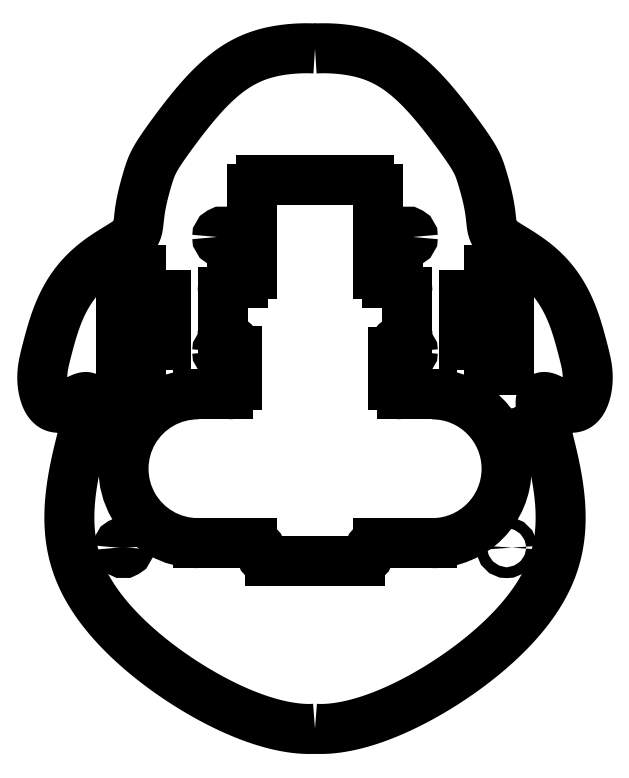
<metadata>
{"format":"dxf","ext":"dxf","renderer":"ezdxf+matplotlib","layout":"modelspace","background":"white","min_lineweight":24,"dpi":150}
</metadata>
<code>
0
SECTION
2
ENTITIES
0
CIRCLE
8
0
10
21.2
20
-0.1885
30
0
40
0.6
210
0
220
-0
230
1
0
ARC
8
0
10
-10.3
20
4.06
30
0
40
0.6
210
0
220
0
230
1
50
-180.1
51
0.1145
0
ARC
8
0
10
-10.3
20
4.063
30
0
40
0.6
210
0
220
0
230
1
50
-0.1145
51
180.1
0
ARC
8
0
10
-10.3
20
16.76
30
0
40
0.6
210
0
220
0
230
1
50
-180.1
51
0.1145
0
ARC
8
0
10
-10.3
20
16.76
30
0
40
0.6
210
0
220
0
230
1
50
-0.1145
51
180.1
0
CIRCLE
8
0
10
21.2
20
-17.69
30
0
40
0.6
210
0
220
-0
230
1
0
ARC
8
0
10
10.2
20
4.061
30
0
40
0.6
210
0
220
0
230
1
50
-180.1
51
0.06436
0
ARC
8
0
10
10.2
20
4.062
30
0
40
0.6
210
0
220
0
230
1
50
-0.06436
51
180.1
0
ARC
8
0
10
-21.3
20
-0.1892
30
0
40
0.6
210
0
220
0
230
1
50
-180.1
51
0.06436
0
ARC
8
0
10
-21.3
20
-0.1879
30
0
40
0.6
210
0
220
0
230
1
50
-0.06436
51
180.1
0
ARC
8
0
10
10.2
20
16.76
30
0
40
0.6
210
0
220
0
230
1
50
-180.1
51
0.06436
0
ARC
8
0
10
10.2
20
16.76
30
0
40
0.6
210
0
220
0
230
1
50
-0.06436
51
180.1
0
ARC
8
0
10
-21.3
20
-17.69
30
0
40
0.6
210
0
220
0
230
1
50
-180.1
51
0.06436
0
ARC
8
0
10
-21.3
20
-17.69
30
0
40
0.6
210
0
220
0
230
1
50
-0.06436
51
180.1
0
LWPOLYLINE
8
0
90
4
70
1
43
0
10
16.45
20
13.06
10
16.45
20
10.06
10
21.45
20
10.06
10
21.45
20
13.06
0
ARC
8
0
10
10.2
20
4.061
30
0
40
1.6
210
0
220
0
230
1
50
112.6
51
180
0
LINE
8
0
10
8.601
20
4.061
30
0
11
8.601
21
0.3115
31
0
0
ARC
8
0
10
9.601
20
0.3115
30
0
40
1
210
0
220
0
230
1
50
180
51
270
0
LINE
8
0
10
9.601
20
-0.6885
30
0
11
12.95
21
-0.6885
31
0
0
ARC
8
0
10
12.94
20
-8.939
30
0
40
8.25
210
0
220
0
230
1
50
-89.95
51
89.95
0
LINE
8
0
10
12.95
20
-17.19
30
0
11
6.951
21
-17.19
31
0
0
ARC
8
0
10
6.951
20
-18.19
30
0
40
1
210
0
220
-0
230
1
50
90
51
180
0
ARC
8
0
10
4.951
20
-18.19
30
0
40
1
210
0
220
0
230
1
50
-90
51
0.0001988
0
LINE
8
0
10
4.951
20
-19.19
30
0
11
-5.049
21
-19.19
31
0
0
ARC
8
0
10
-5.049
20
-18.19
30
0
40
1
210
0
220
0
230
1
50
180
51
270
0
ARC
8
0
10
-7.049
20
-18.19
30
0
40
1
210
-0
220
0
230
1
50
-0.0001988
51
90
0
LINE
8
0
10
-7.049
20
-17.19
30
0
11
-13.05
21
-17.19
31
0
0
ARC
8
0
10
-13.04
20
-8.939
30
0
40
8.25
210
0
220
-0
230
1
50
89.95
51
269.9
0
LINE
8
0
10
-13.03
20
-0.6885
30
0
11
-9.699
21
-0.6885
31
0
0
ARC
8
0
10
-9.699
20
0.3115
30
0
40
1
210
-0
220
0
230
1
50
-90
51
0.0001988
0
LINE
8
0
10
-8.699
20
0.3115
30
0
11
-8.699
21
4.068
31
0
0
ARC
8
0
10
-10.3
20
4.061
30
0
40
1.6
210
0
220
-0
230
1
50
0.2473
51
67.38
0
ARC
8
0
10
-9.299
20
6.461
30
0
40
1
210
0
220
0
230
1
50
179.8
51
247.4
0
LINE
8
0
10
-10.3
20
6.466
30
0
11
-10.3
21
10.66
31
0
0
ARC
8
0
10
-9.299
20
10.66
30
0
40
1
210
0
220
-0
230
1
50
90
51
180
0
LINE
8
0
10
-9.299
20
11.66
30
0
11
-8.049
21
11.66
31
0
0
ARC
8
0
10
-8.049
20
12.66
30
0
40
1
210
0
220
0
230
1
50
-90
51
0.0001988
0
LINE
8
0
10
-7.049
20
12.66
30
0
11
-7.049
21
22.06
31
0
0
ARC
8
0
10
-6.049
20
22.06
30
0
40
1
210
0
220
0
230
1
50
90
51
180
0
LINE
8
0
10
-6.049
20
23.06
30
0
11
5.951
21
23.06
31
0
0
ARC
8
0
10
5.951
20
22.06
30
0
40
1
210
0
220
0
230
1
50
-0.0001988
51
90
0
LINE
8
0
10
6.951
20
22.06
30
0
11
6.951
21
12.65
31
0
0
ARC
8
0
10
7.951
20
12.66
30
0
40
1
210
0
220
0
230
1
50
180.5
51
270
0
LINE
8
0
10
7.951
20
11.66
30
0
11
9.201
21
11.66
31
0
0
ARC
8
0
10
9.201
20
10.66
30
0
40
1
210
0
220
0
230
1
50
-0.0001988
51
90
0
LINE
8
0
10
10.2
20
10.66
30
0
11
10.2
21
6.461
31
0
0
ARC
8
0
10
9.201
20
6.461
30
0
40
1
210
0
220
0
230
1
50
-67.38
51
0.000518
0
ARC
8
0
10
-19.05
20
7.56
30
0
40
1
210
0
220
0
230
1
50
-180.1
51
0.06105
0
ARC
8
0
10
-19.05
20
7.563
30
0
40
1
210
0
220
0
230
1
50
-0.06105
51
180.1
0
CIRCLE
8
0
10
18.95
20
7.561
30
0
40
1
210
0
220
-0
230
1
0
LWPOLYLINE
8
0
90
4
70
1
43
0
10
-16.55
20
2.061
10
-16.55
20
5.061
10
-21.55
20
5.061
10
-21.55
20
2.061
0
LWPOLYLINE
8
0
90
4
70
1
43
0
10
-16.55
20
13.06
10
-21.55
20
13.06
10
-21.55
20
10.06
10
-16.55
20
10.06
0
LWPOLYLINE
8
0
90
4
70
1
43
0
10
16.45
20
2.061
10
21.45
20
2.061
10
21.45
20
5.061
10
16.45
20
5.061
0
SPLINE
8
0
70
4
71
5
72
101
73
95
74
0
42
1e-09
43
1e-10
44
1e-10
40
0
40
0
40
0
40
0
40
0
40
0
40
0.01111
40
0.02222
40
0.03333
40
0.04444
40
0.05556
40
0.06667
40
0.07778
40
0.08889
40
0.1
40
0.1111
40
0.1222
40
0.1333
40
0.1444
40
0.1556
40
0.1667
40
0.1778
40
0.1889
40
0.2
40
0.2111
40
0.2222
40
0.2333
40
0.2444
40
0.2556
40
0.2667
40
0.2778
40
0.2889
40
0.3
40
0.3111
40
0.3222
40
0.3333
40
0.3444
40
0.3556
40
0.3667
40
0.3778
40
0.3889
40
0.4
40
0.4111
40
0.4222
40
0.4333
40
0.4444
40
0.4556
40
0.4667
40
0.4778
40
0.4889
40
0.5
40
0.5111
40
0.5222
40
0.5333
40
0.5444
40
0.5556
40
0.5667
40
0.5778
40
0.5889
40
0.6
40
0.6111
40
0.6222
40
0.6333
40
0.6444
40
0.6556
40
0.6667
40
0.6778
40
0.6889
40
0.7
40
0.7111
40
0.7222
40
0.7333
40
0.7444
40
0.7556
40
0.7667
40
0.7778
40
0.7889
40
0.8
40
0.8111
40
0.8222
40
0.8333
40
0.8444
40
0.8556
40
0.8667
40
0.8778
40
0.8889
40
0.9
40
0.9111
40
0.9222
40
0.9333
40
0.9444
40
0.9556
40
0.9667
40
0.9778
40
0.9889
40
1
40
1
40
1
40
1
40
1
40
1
41
1
41
1
41
1
41
1
41
1
41
1
41
1
41
1
41
1
41
1
41
1
41
1
41
1
41
1
41
1
41
1
41
1
41
1
41
1
41
1
41
1
41
1
41
1
41
1
41
1
41
1
41
1
41
1
41
1
41
1
41
1
41
1
41
1
41
1
41
1
41
1
41
1
41
1
41
1
41
1
41
1
41
1
41
1
41
1
41
1
41
1
41
1
41
1
41
1
41
1
41
1
41
1
41
1
41
1
41
1
41
1
41
1
41
1
41
1
41
1
41
1
41
1
41
1
41
1
41
1
41
1
41
1
41
1
41
1
41
1
41
1
41
1
41
1
41
1
41
1
41
1
41
1
41
1
41
1
41
1
41
1
41
1
41
1
41
1
41
1
41
1
41
1
41
1
41
1
41
1
41
1
41
1
41
1
41
1
41
1
10
-0.05283
20
-37.77
30
0
10
0.1071
20
-37.79
30
0
10
0.4397
20
-37.8
30
0
10
0.9769
20
-37.8
30
0
10
1.769
20
-37.76
30
0
10
2.882
20
-37.61
30
0
10
4.111
20
-37.37
30
0
10
5.443
20
-37.01
30
0
10
6.866
20
-36.53
30
0
10
8.359
20
-35.94
30
0
10
9.9
20
-35.24
30
0
10
11.47
20
-34.43
30
0
10
13.04
20
-33.54
30
0
10
14.59
20
-32.58
30
0
10
16.09
20
-31.56
30
0
10
17.54
20
-30.5
30
0
10
18.91
20
-29.39
30
0
10
20.21
20
-28.26
30
0
10
21.42
20
-27.1
30
0
10
22.53
20
-25.9
30
0
10
23.56
20
-24.66
30
0
10
24.49
20
-23.38
30
0
10
25.3
20
-22.04
30
0
10
26
20
-20.62
30
0
10
26.56
20
-19.11
30
0
10
26.96
20
-17.48
30
0
10
27.18
20
-15.74
30
0
10
27.23
20
-13.88
30
0
10
27.09
20
-11.92
30
0
10
26.79
20
-9.889
30
0
10
26.37
20
-7.855
30
0
10
25.89
20
-5.905
30
0
10
25.43
20
-4.149
30
0
10
25.08
20
-2.7
30
0
10
24.91
20
-1.649
30
0
10
24.99
20
-1.048
30
0
10
25.33
20
-0.894
30
0
10
25.9
20
-1.099
30
0
10
26.61
20
-1.506
30
0
10
27.37
20
-1.934
30
0
10
28.11
20
-2.212
30
0
10
28.78
20
-2.213
30
0
10
29.34
20
-1.87
30
0
10
29.77
20
-1.21
30
0
10
30.05
20
-0.3444
30
0
10
30.2
20
0.5915
30
0
10
30.21
20
1.487
30
0
10
30.12
20
2.32
30
0
10
29.95
20
3.141
30
0
10
29.73
20
4.029
30
0
10
29.46
20
5.059
30
0
10
29.13
20
6.254
30
0
10
28.71
20
7.589
30
0
10
28.15
20
9.006
30
0
10
27.42
20
10.43
30
0
10
26.5
20
11.78
30
0
10
25.4
20
13
30
0
10
24.18
20
14.03
30
0
10
22.94
20
14.89
30
0
10
21.79
20
15.59
30
0
10
20.83
20
16.17
30
0
10
20.14
20
16.69
30
0
10
19.74
20
17.21
30
0
10
19.57
20
17.81
30
0
10
19.5
20
18.52
30
0
10
19.41
20
19.39
30
0
10
19.26
20
20.37
30
0
10
19.03
20
21.39
30
0
10
18.78
20
22.36
30
0
10
18.54
20
23.21
30
0
10
18.32
20
23.92
30
0
10
18.1
20
24.53
30
0
10
17.84
20
25.1
30
0
10
17.49
20
25.73
30
0
10
17.02
20
26.45
30
0
10
16.44
20
27.29
30
0
10
15.74
20
28.25
30
0
10
14.95
20
29.31
30
0
10
14.08
20
30.44
30
0
10
13.14
20
31.6
30
0
10
12.14
20
32.73
30
0
10
11.09
20
33.8
30
0
10
10.01
20
34.76
30
0
10
8.901
20
35.58
30
0
10
7.787
20
36.23
30
0
10
6.676
20
36.74
30
0
10
5.583
20
37.11
30
0
10
4.519
20
37.36
30
0
10
3.497
20
37.53
30
0
10
2.523
20
37.63
30
0
10
1.603
20
37.69
30
0
10
0.9121
20
37.7
30
0
10
0.4196
20
37.69
30
0
10
0.1028
20
37.67
30
0
10
-0.05283
20
37.66
30
0
0
SPLINE
8
0
70
4
71
5
72
101
73
95
74
0
42
1e-09
43
1e-10
44
1e-10
40
-1
40
-1
40
-1
40
-1
40
-1
40
-1
40
-0.9889
40
-0.9778
40
-0.9667
40
-0.9556
40
-0.9444
40
-0.9333
40
-0.9222
40
-0.9111
40
-0.9
40
-0.8889
40
-0.8778
40
-0.8667
40
-0.8556
40
-0.8444
40
-0.8333
40
-0.8222
40
-0.8111
40
-0.8
40
-0.7889
40
-0.7778
40
-0.7667
40
-0.7556
40
-0.7444
40
-0.7333
40
-0.7222
40
-0.7111
40
-0.7
40
-0.6889
40
-0.6778
40
-0.6667
40
-0.6556
40
-0.6444
40
-0.6333
40
-0.6222
40
-0.6111
40
-0.6
40
-0.5889
40
-0.5778
40
-0.5667
40
-0.5556
40
-0.5444
40
-0.5333
40
-0.5222
40
-0.5111
40
-0.5
40
-0.4889
40
-0.4778
40
-0.4667
40
-0.4556
40
-0.4444
40
-0.4333
40
-0.4222
40
-0.4111
40
-0.4
40
-0.3889
40
-0.3778
40
-0.3667
40
-0.3556
40
-0.3444
40
-0.3333
40
-0.3222
40
-0.3111
40
-0.3
40
-0.2889
40
-0.2778
40
-0.2667
40
-0.2556
40
-0.2444
40
-0.2333
40
-0.2222
40
-0.2111
40
-0.2
40
-0.1889
40
-0.1778
40
-0.1667
40
-0.1556
40
-0.1444
40
-0.1333
40
-0.1222
40
-0.1111
40
-0.1
40
-0.08889
40
-0.07778
40
-0.06667
40
-0.05556
40
-0.04444
40
-0.03333
40
-0.02222
40
-0.01111
40
0
40
0
40
0
40
0
40
0
40
0
41
1
41
1
41
1
41
1
41
1
41
1
41
1
41
1
41
1
41
1
41
1
41
1
41
1
41
1
41
1
41
1
41
1
41
1
41
1
41
1
41
1
41
1
41
1
41
1
41
1
41
1
41
1
41
1
41
1
41
1
41
1
41
1
41
1
41
1
41
1
41
1
41
1
41
1
41
1
41
1
41
1
41
1
41
1
41
1
41
1
41
1
41
1
41
1
41
1
41
1
41
1
41
1
41
1
41
1
41
1
41
1
41
1
41
1
41
1
41
1
41
1
41
1
41
1
41
1
41
1
41
1
41
1
41
1
41
1
41
1
41
1
41
1
41
1
41
1
41
1
41
1
41
1
41
1
41
1
41
1
41
1
41
1
41
1
41
1
41
1
41
1
41
1
41
1
41
1
41
1
41
1
41
1
41
1
41
1
41
1
10
-0.05283
20
37.66
30
0
10
-0.2084
20
37.67
30
0
10
-0.5253
20
37.69
30
0
10
-1.018
20
37.7
30
0
10
-1.709
20
37.69
30
0
10
-2.629
20
37.63
30
0
10
-3.602
20
37.53
30
0
10
-4.625
20
37.36
30
0
10
-5.688
20
37.11
30
0
10
-6.782
20
36.74
30
0
10
-7.892
20
36.23
30
0
10
-9.007
20
35.58
30
0
10
-10.11
20
34.76
30
0
10
-11.19
20
33.8
30
0
10
-12.24
20
32.73
30
0
10
-13.24
20
31.6
30
0
10
-14.19
20
30.44
30
0
10
-15.06
20
29.31
30
0
10
-15.85
20
28.25
30
0
10
-16.54
20
27.29
30
0
10
-17.13
20
26.45
30
0
10
-17.59
20
25.73
30
0
10
-17.94
20
25.1
30
0
10
-18.21
20
24.53
30
0
10
-18.42
20
23.92
30
0
10
-18.64
20
23.21
30
0
10
-18.89
20
22.36
30
0
10
-19.14
20
21.39
30
0
10
-19.36
20
20.37
30
0
10
-19.52
20
19.39
30
0
10
-19.6
20
18.52
30
0
10
-19.67
20
17.81
30
0
10
-19.85
20
17.21
30
0
10
-20.25
20
16.69
30
0
10
-20.94
20
16.17
30
0
10
-21.89
20
15.59
30
0
10
-23.05
20
14.89
30
0
10
-24.29
20
14.03
30
0
10
-25.51
20
13
30
0
10
-26.61
20
11.78
30
0
10
-27.52
20
10.43
30
0
10
-28.25
20
9.006
30
0
10
-28.81
20
7.589
30
0
10
-29.24
20
6.254
30
0
10
-29.56
20
5.059
30
0
10
-29.83
20
4.029
30
0
10
-30.06
20
3.141
30
0
10
-30.23
20
2.32
30
0
10
-30.32
20
1.487
30
0
10
-30.3
20
0.5915
30
0
10
-30.16
20
-0.3444
30
0
10
-29.87
20
-1.21
30
0
10
-29.45
20
-1.87
30
0
10
-28.89
20
-2.213
30
0
10
-28.22
20
-2.212
30
0
10
-27.48
20
-1.934
30
0
10
-26.71
20
-1.506
30
0
10
-26
20
-1.099
30
0
10
-25.44
20
-0.894
30
0
10
-25.1
20
-1.048
30
0
10
-25.02
20
-1.649
30
0
10
-25.18
20
-2.7
30
0
10
-25.53
20
-4.149
30
0
10
-25.99
20
-5.905
30
0
10
-26.47
20
-7.855
30
0
10
-26.9
20
-9.889
30
0
10
-27.19
20
-11.92
30
0
10
-27.33
20
-13.88
30
0
10
-27.29
20
-15.74
30
0
10
-27.06
20
-17.48
30
0
10
-26.67
20
-19.11
30
0
10
-26.11
20
-20.62
30
0
10
-25.41
20
-22.04
30
0
10
-24.59
20
-23.38
30
0
10
-23.66
20
-24.66
30
0
10
-22.64
20
-25.9
30
0
10
-21.52
20
-27.1
30
0
10
-20.31
20
-28.26
30
0
10
-19.02
20
-29.39
30
0
10
-17.64
20
-30.5
30
0
10
-16.2
20
-31.56
30
0
10
-14.69
20
-32.58
30
0
10
-13.14
20
-33.54
30
0
10
-11.57
20
-34.43
30
0
10
-10.01
20
-35.24
30
0
10
-8.464
20
-35.94
30
0
10
-6.971
20
-36.53
30
0
10
-5.549
20
-37.01
30
0
10
-4.216
20
-37.37
30
0
10
-2.988
20
-37.61
30
0
10
-1.875
20
-37.76
30
0
10
-1.083
20
-37.8
30
0
10
-0.5453
20
-37.8
30
0
10
-0.2127
20
-37.79
30
0
10
-0.05283
20
-37.77
30
0
0
ENDSEC
0
EOF

</code>
